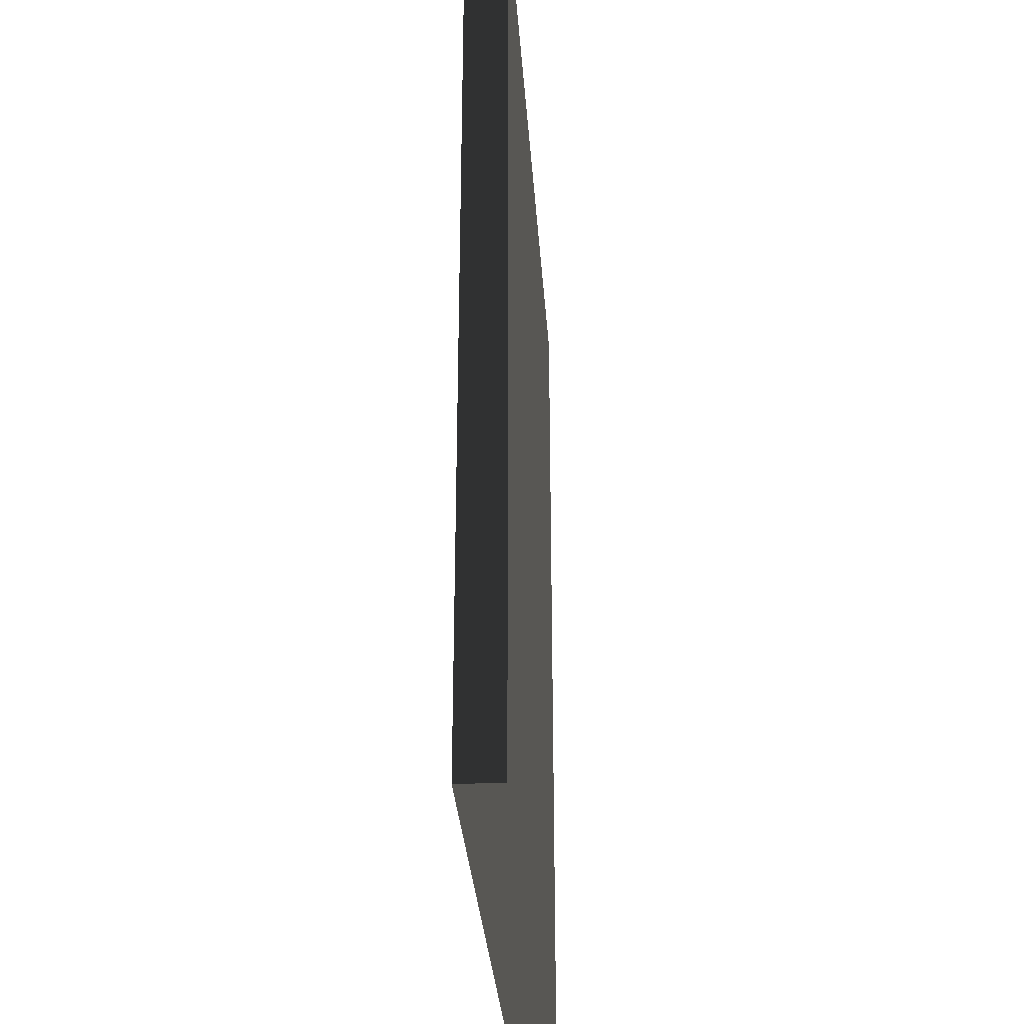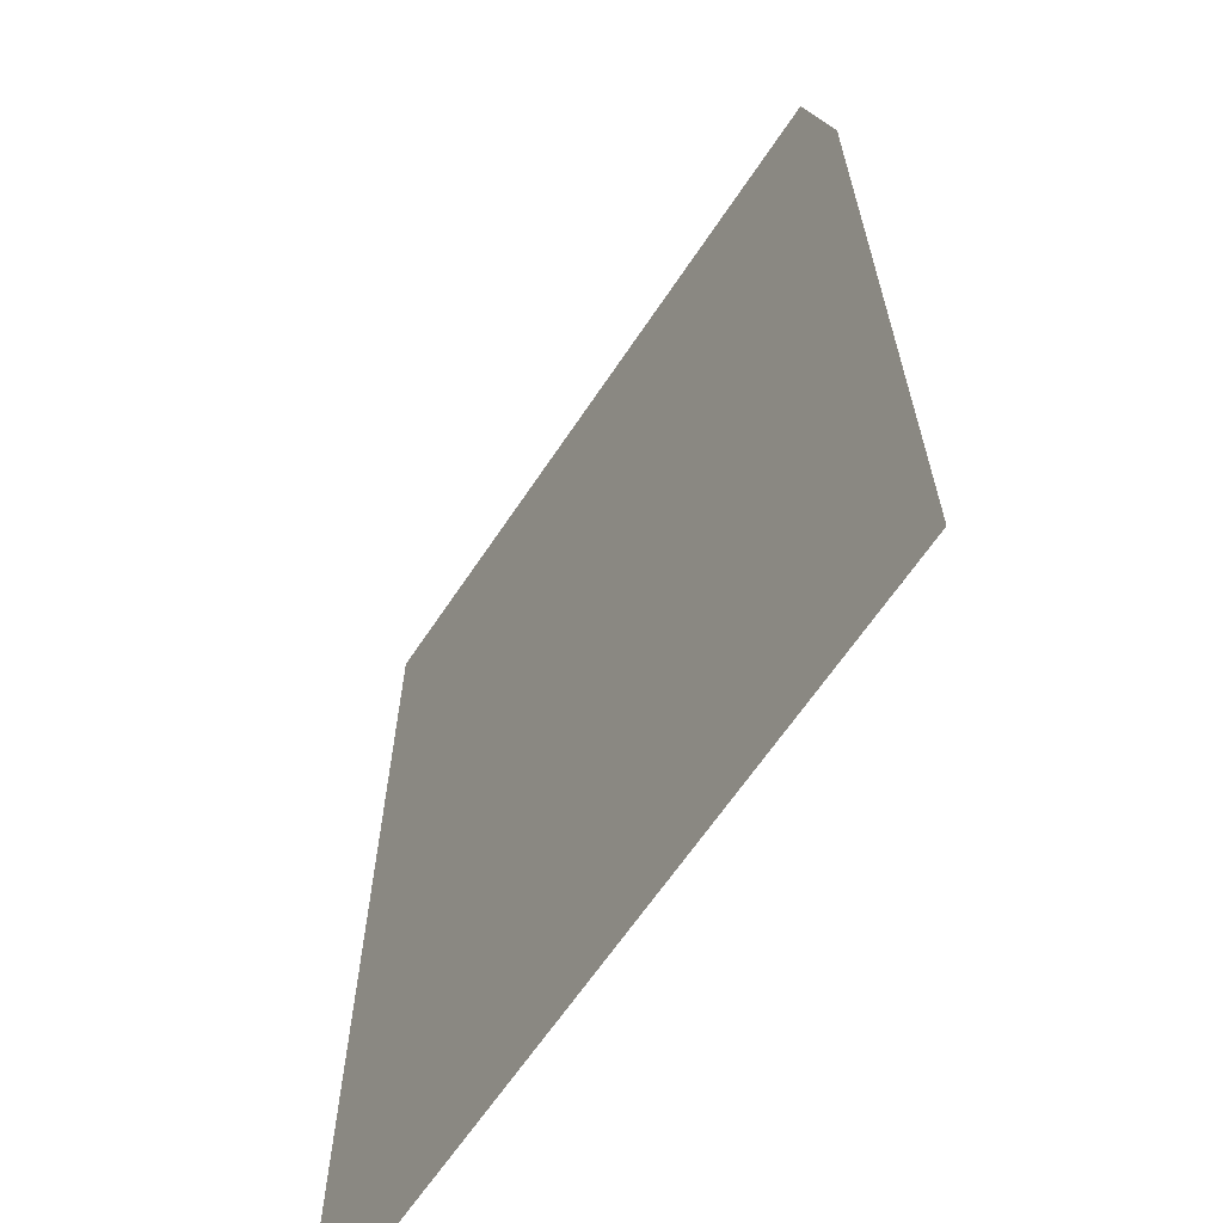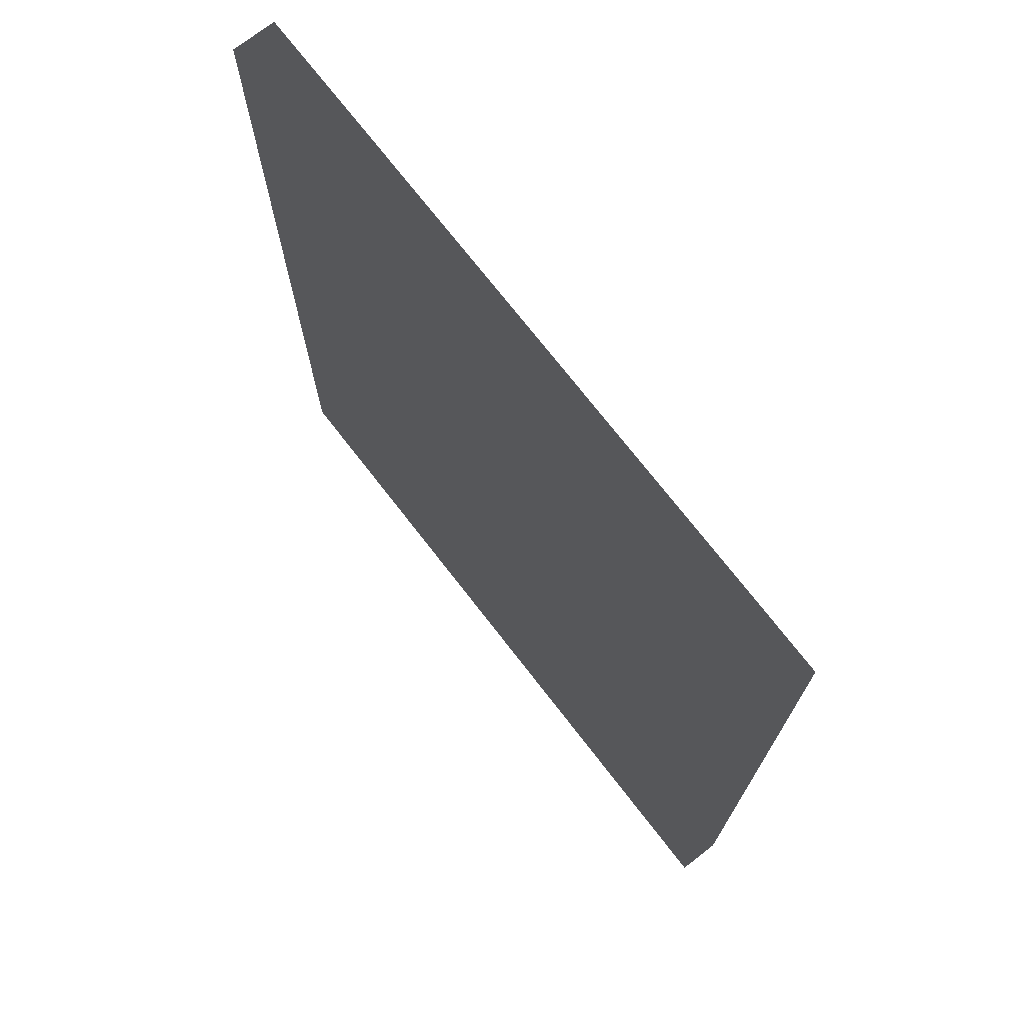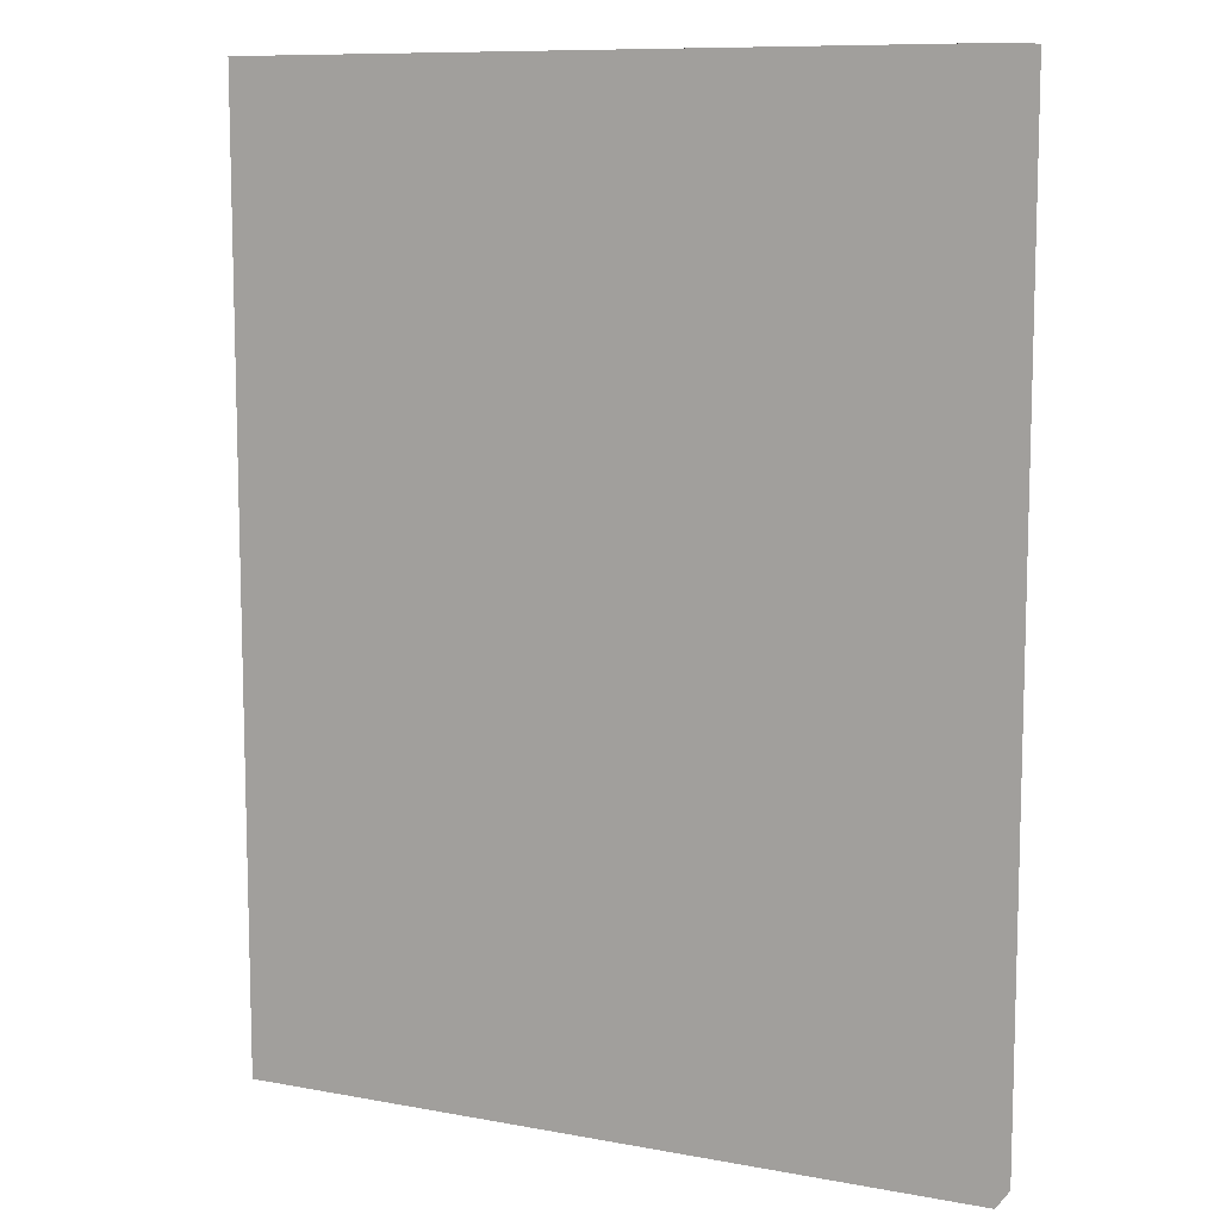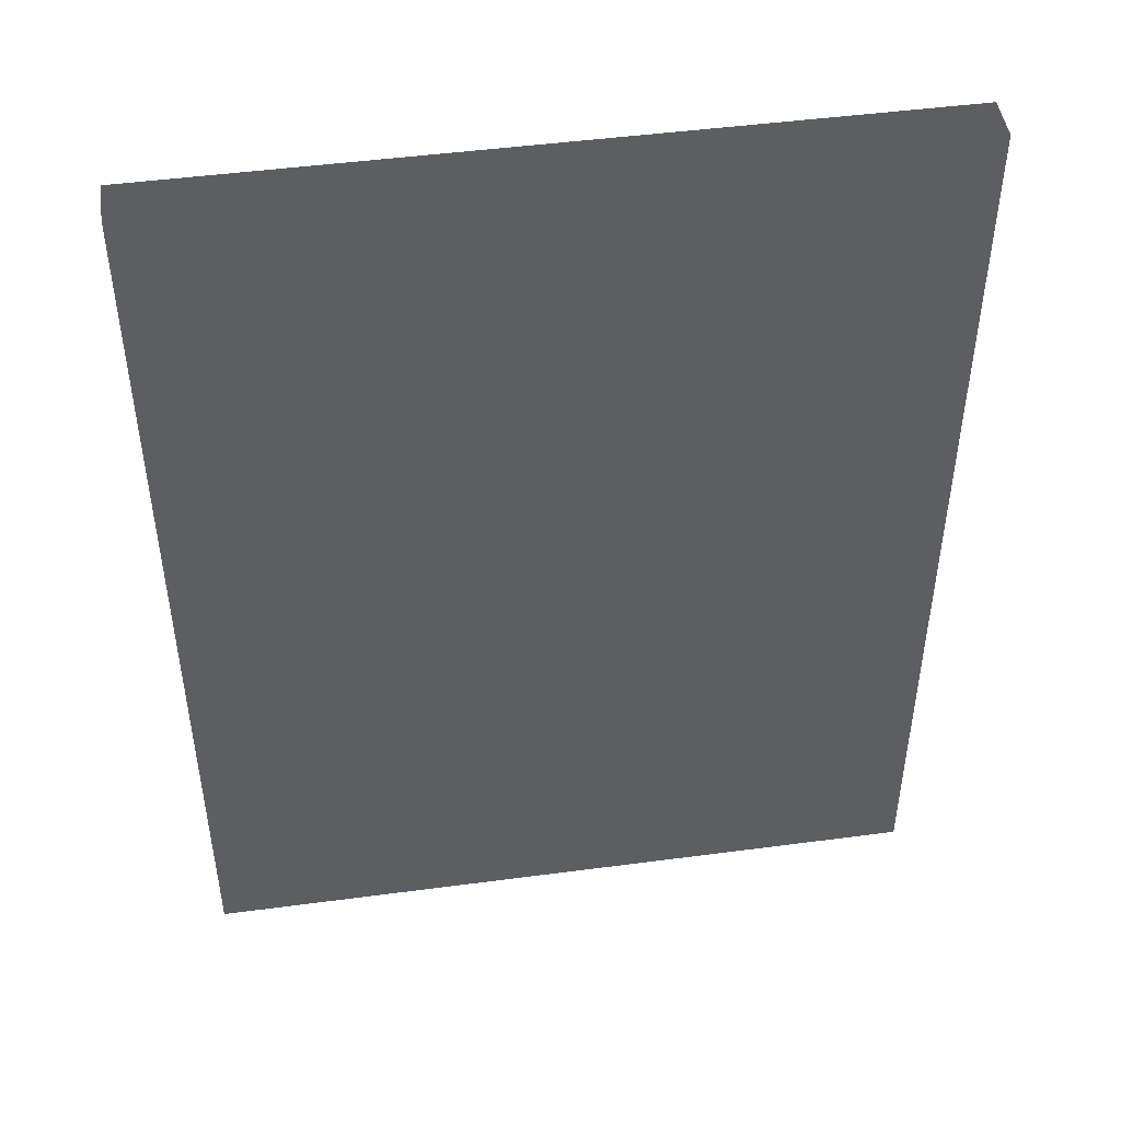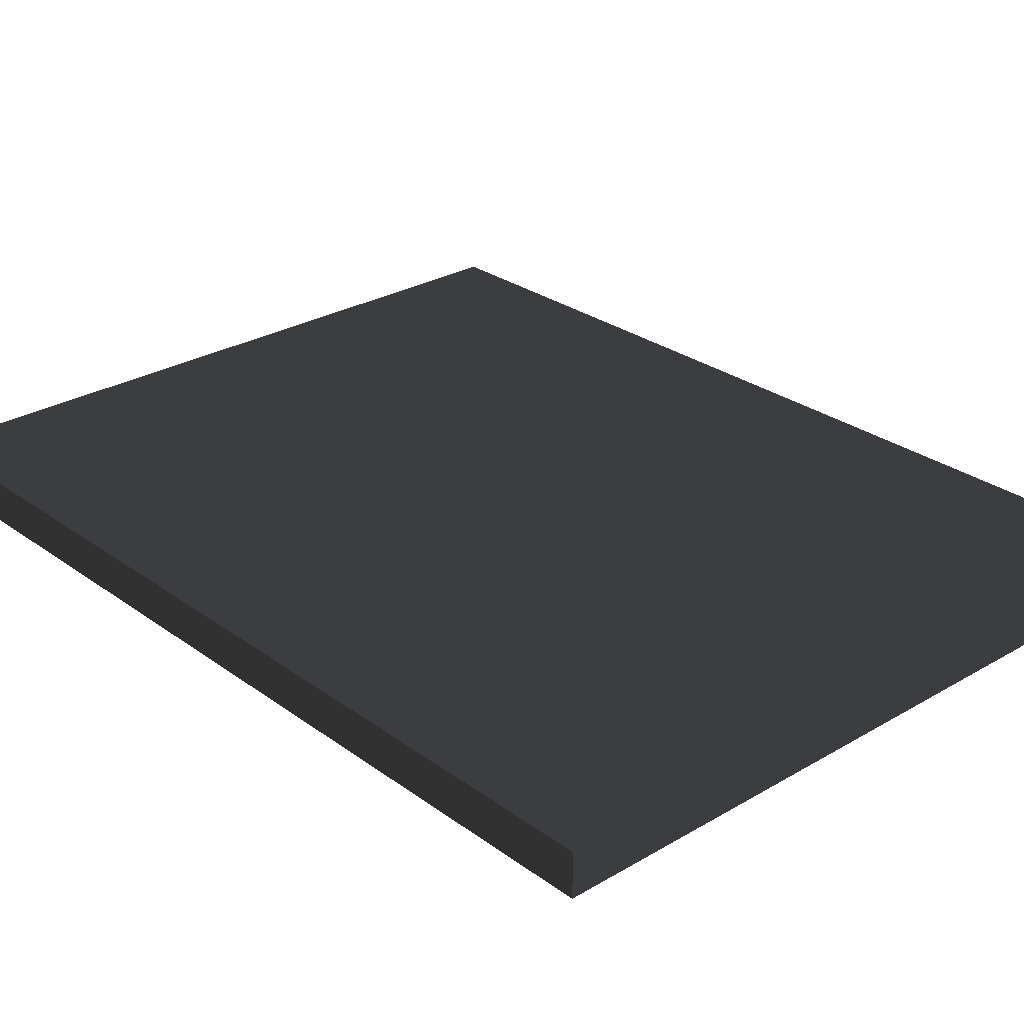
<metadata>
{"format":"obj","ext":"obj","renderer":"f3d","projection":"perspective","resolution":1024,"background":"white","views":[{"elev":-31.7,"azim":94.0,"up":"+Y"},{"elev":-64.2,"azim":-123.6,"up":"+Y"},{"elev":73.3,"azim":-127.8,"up":"+Y"},{"elev":9.8,"azim":-154.4,"up":"+Y"},{"elev":47.5,"azim":171.5,"up":"+Y"},{"elev":27.7,"azim":138.0,"up":"+Z"}]}
</metadata>
<code>
v -0.25 -0.325 -0.015
v 0.25 -0.325 -0.015
v 0.25 0.325 -0.015
v -0.25 0.325 -0.015
v -0.25 -0.325 0.015
v 0.25 -0.325 0.015
v 0.25 0.325 0.015
v -0.25 0.325 0.015
f 1 2 3 4
f 5 8 7 6
f 1 4 8 5
f 2 6 7 3
f 1 5 6 2
f 4 3 7 8

</code>
